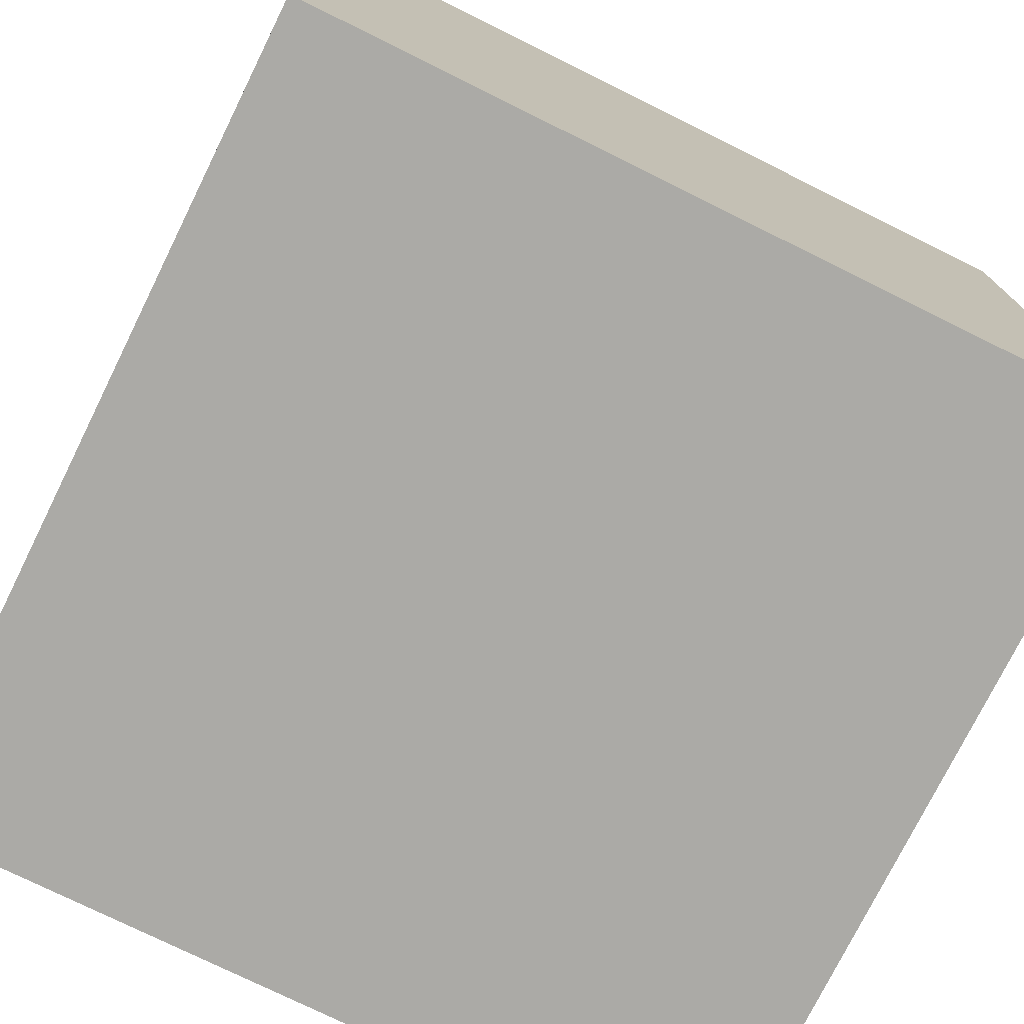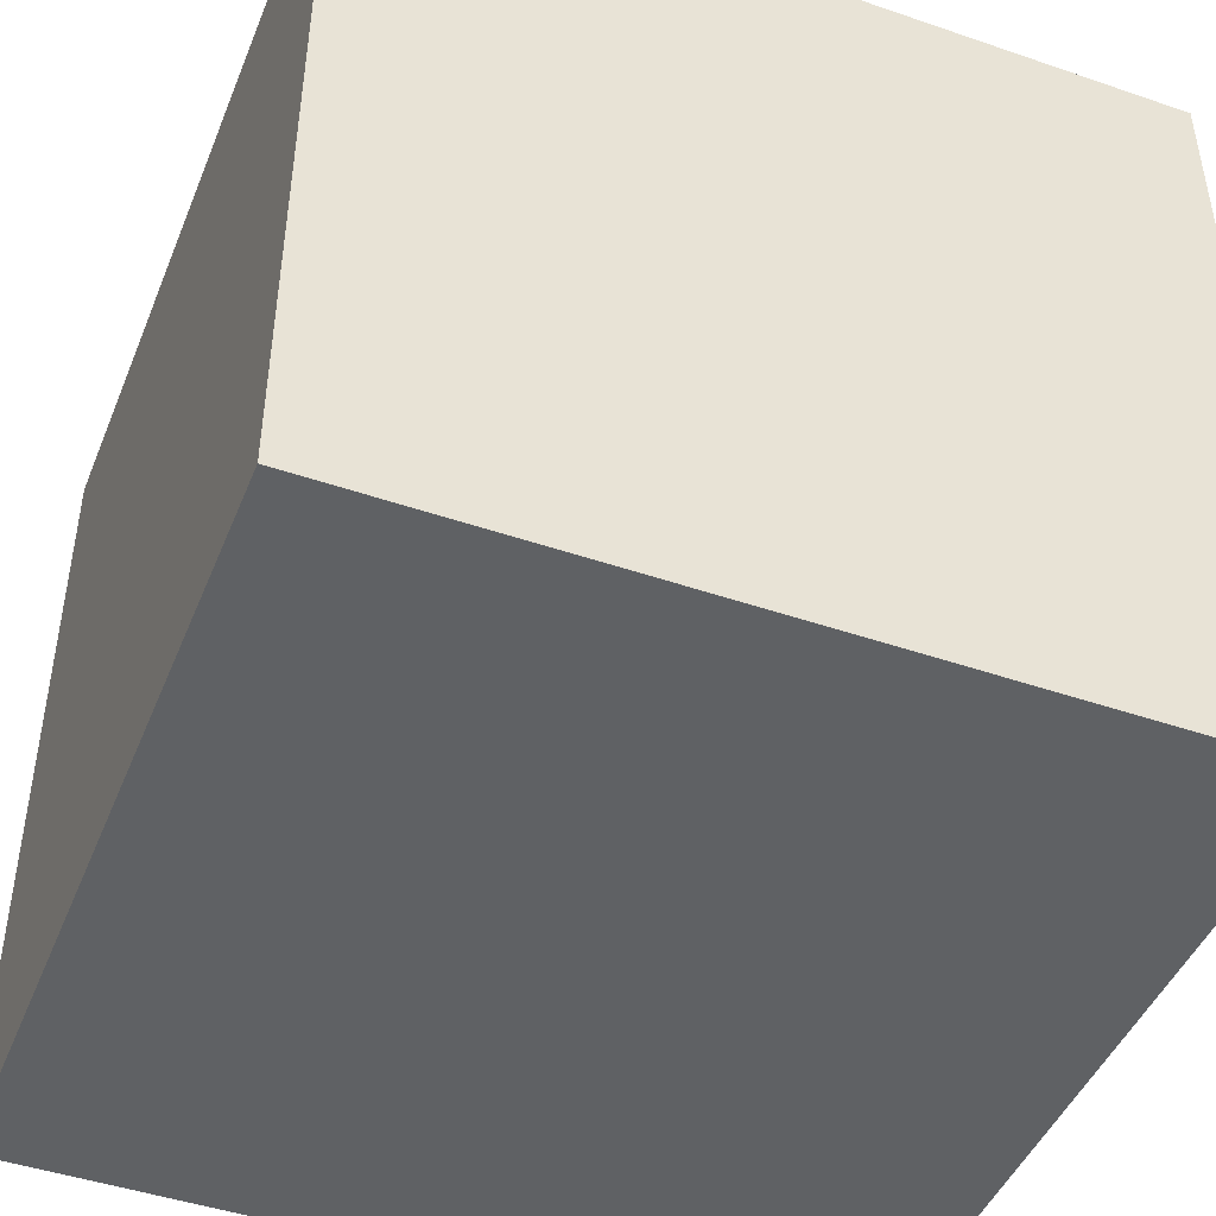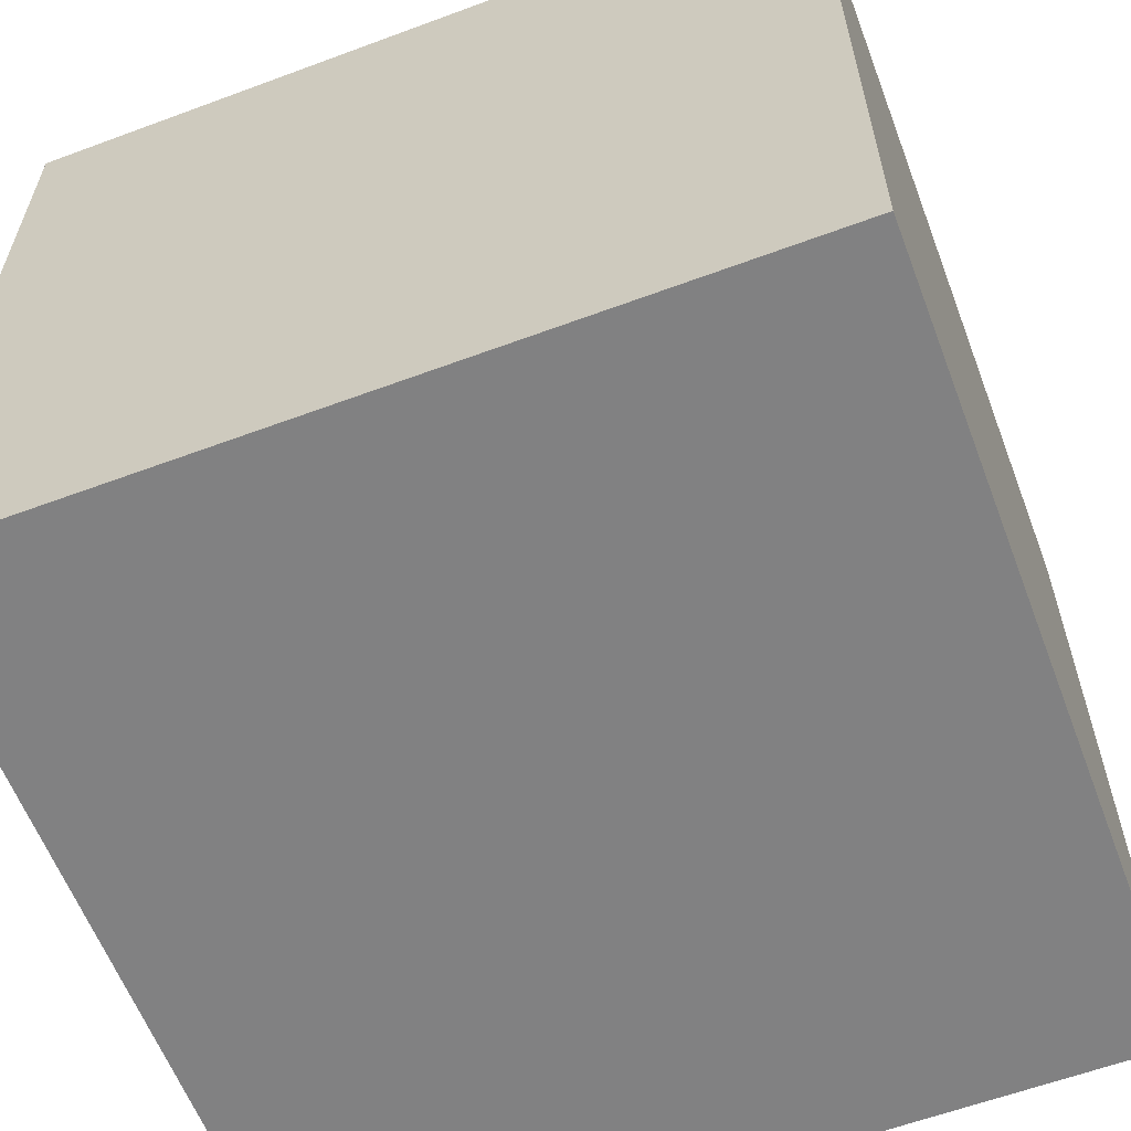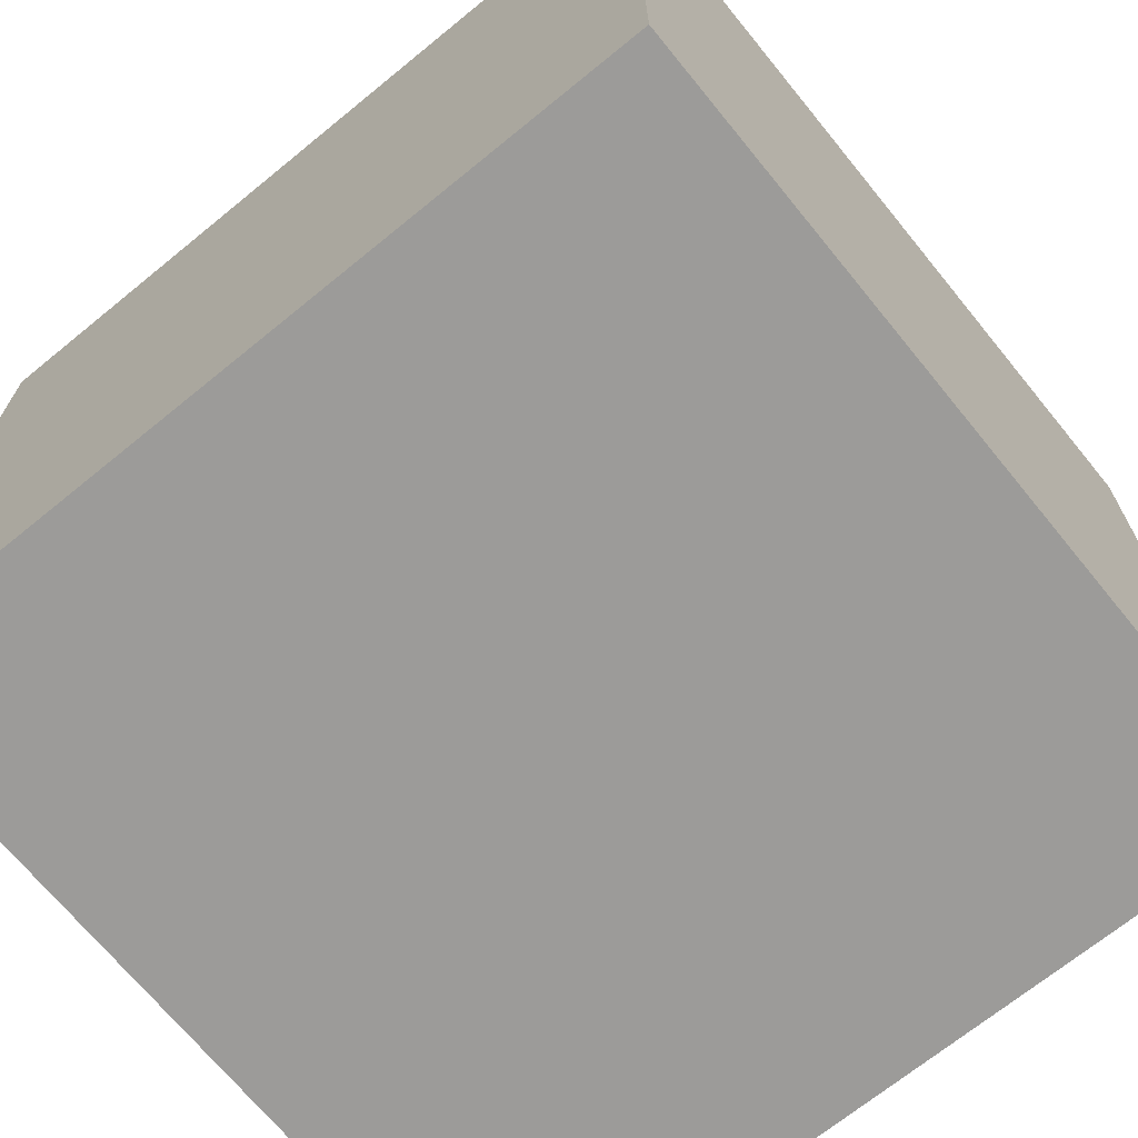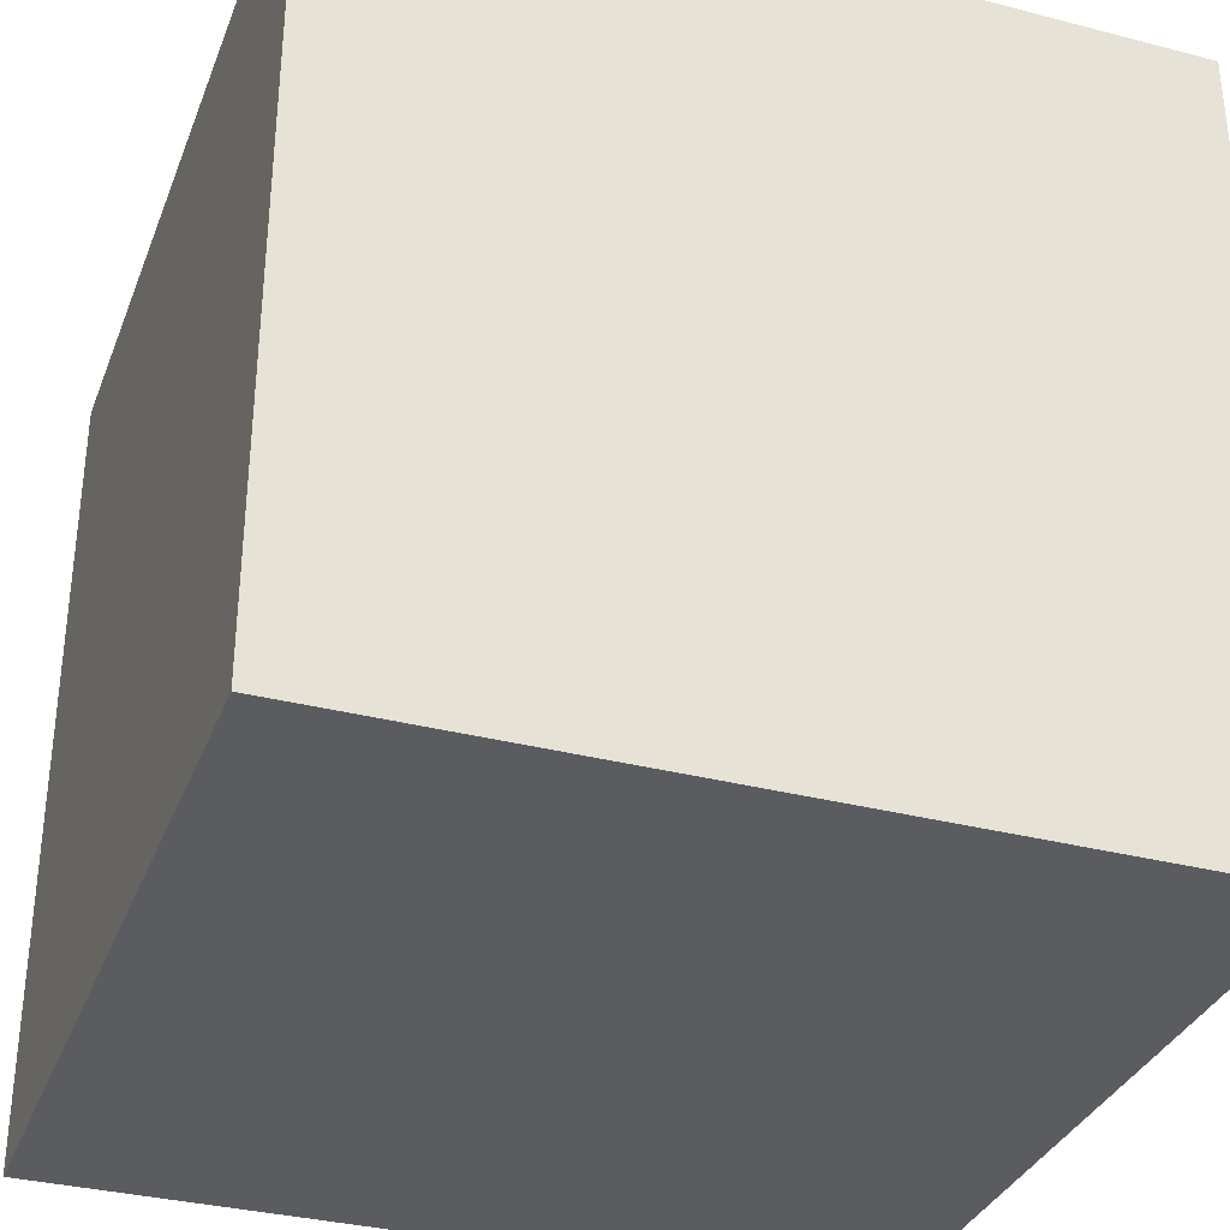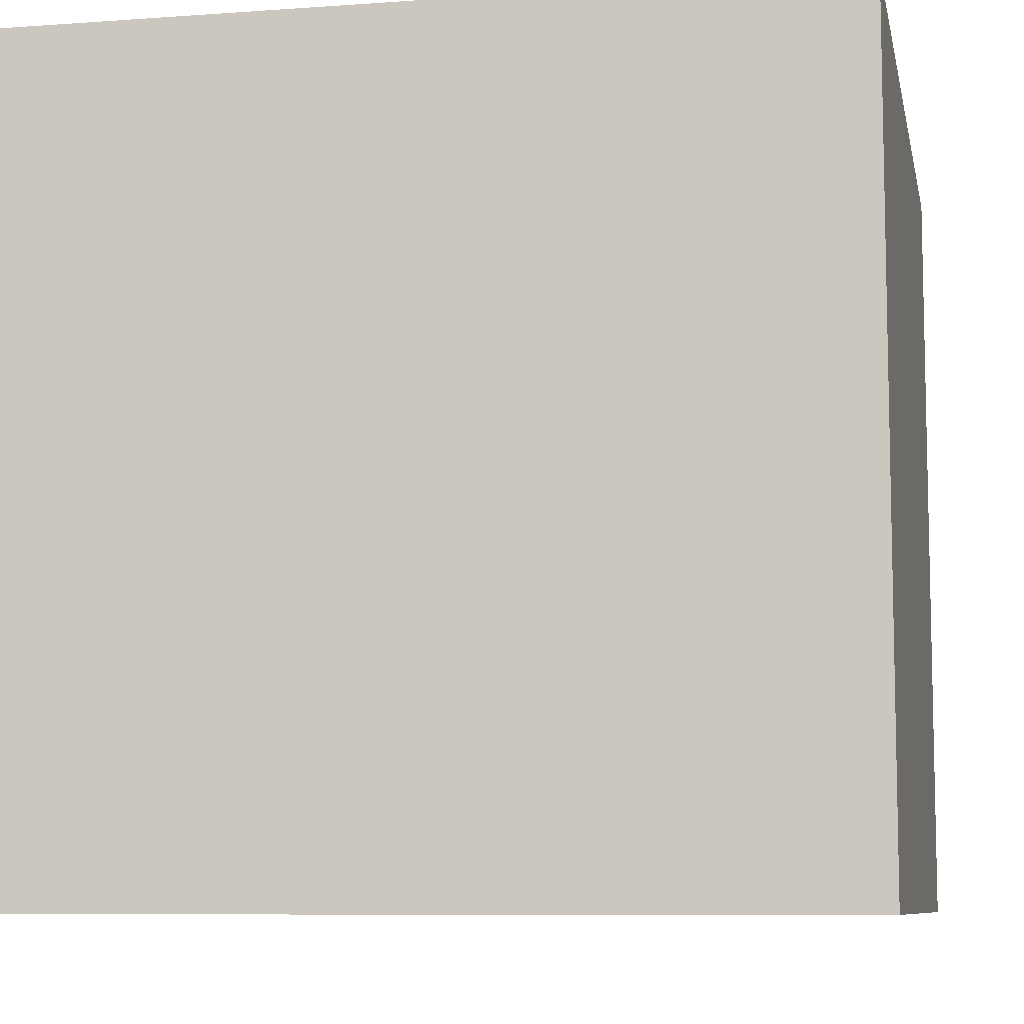
<metadata>
{"format":"obj","ext":"obj","renderer":"f3d","projection":"perspective","resolution":1024,"background":"white","views":[{"elev":-75.8,"azim":-116.3,"up":"+Z"},{"elev":-45.8,"azim":158.5,"up":"+Y"},{"elev":-60.4,"azim":110.8,"up":"+Z"},{"elev":-69.7,"azim":-140.8,"up":"+Z"},{"elev":-33.8,"azim":70.6,"up":"+Y"},{"elev":-8.4,"azim":11.2,"up":"+Y"}]}
</metadata>
<code>
o
v -1.6 0 1.6
v -1.6 0 1.5
v -1.6 0 -1.6
v -1.6 0.1 1.5
v -1.6 0.1 -1.5
v -1.6 3.1 1.5
v -1.6 3.1 -1.5
v -1.6 3.1 -1.6
v -1.6 3.2 1.6
v -1.6 3.2 -1.6
v 1.6 0 1.6
v 1.6 0 -1.6
v 1.6 0.1 1.6
v 1.6 0.1 1.5
v 1.6 0.1 -1.5
v 1.6 3.1 1.5
v 1.6 3.1 -1.5
v 1.6 3.2 1.6
v 1.6 3.2 -1.5
v 1.6 3.2 -1.6
v -1.6 0 1.6
v -1.6 3.2 1.6
v -1.5 0.1 1.6
v -1.5 3.1 1.6
v -1.5 3.2 1.6
v 1.5 0.1 1.6
v 1.5 3.1 1.6
v 1.6 0 1.6
v 1.6 0.1 1.6
v 1.6 3.2 1.6
v -1.6 0 -1.6
v -1.6 3.1 -1.6
v -1.6 3.2 -1.6
v -1.5 0.1 -1.6
v -1.5 3.1 -1.6
v 1.5 0 -1.6
v 1.5 0.1 -1.6
v 1.5 3.1 -1.6
v 1.6 0 -1.6
v 1.6 3.2 -1.6
v -1.6 0 1.6
v 1.6 0 1.6
v -1.6 0 1.5
v -1.5 0 1.5
v 1.5 0 1.5
v -1.5 0 -1.5
v 1.5 0 -1.5
v -1.6 0 -1.6
v 1.5 0 -1.6
v 1.6 0 -1.6
v -1.6 3.2 1.6
v -1.5 3.2 1.6
v 1.6 3.2 1.6
v -1.5 3.2 1.5
v 1.5 3.2 1.5
v -1.5 3.2 -1.5
v 1.5 3.2 -1.5
v 1.6 3.2 -1.5
v -1.6 3.2 -1.6
v 1.6 3.2 -1.6
f 4 2 1
f 4 3 2
f 5 3 4
f 6 4 1
f 6 5 4
f 7 3 5
f 7 5 6
f 8 3 7
f 9 6 1
f 9 7 6
f 9 8 7
f 10 8 9
f 11 12 13
f 13 12 14
f 14 12 15
f 13 14 16
f 14 15 16
f 15 12 17
f 16 15 17
f 13 16 18
f 16 17 18
f 17 12 19
f 18 17 19
f 19 12 20
f 23 22 21
f 24 22 23
f 25 22 24
f 26 23 21
f 26 24 23
f 27 25 24
f 27 24 26
f 28 26 21
f 29 27 26
f 29 26 28
f 30 25 27
f 30 27 29
f 31 32 34
f 32 33 35
f 34 32 35
f 31 34 36
f 34 35 37
f 36 34 37
f 35 33 38
f 37 35 38
f 36 37 39
f 37 38 39
f 38 33 40
f 39 38 40
f 43 42 41
f 44 42 43
f 45 42 44
f 46 44 43
f 46 45 44
f 47 42 45
f 47 45 46
f 48 46 43
f 48 47 46
f 49 42 47
f 49 47 48
f 50 42 49
f 51 52 54
f 52 53 54
f 54 53 55
f 51 54 56
f 54 55 56
f 55 53 57
f 56 55 57
f 57 53 58
f 51 56 59
f 56 57 59
f 57 58 59
f 59 58 60

</code>
